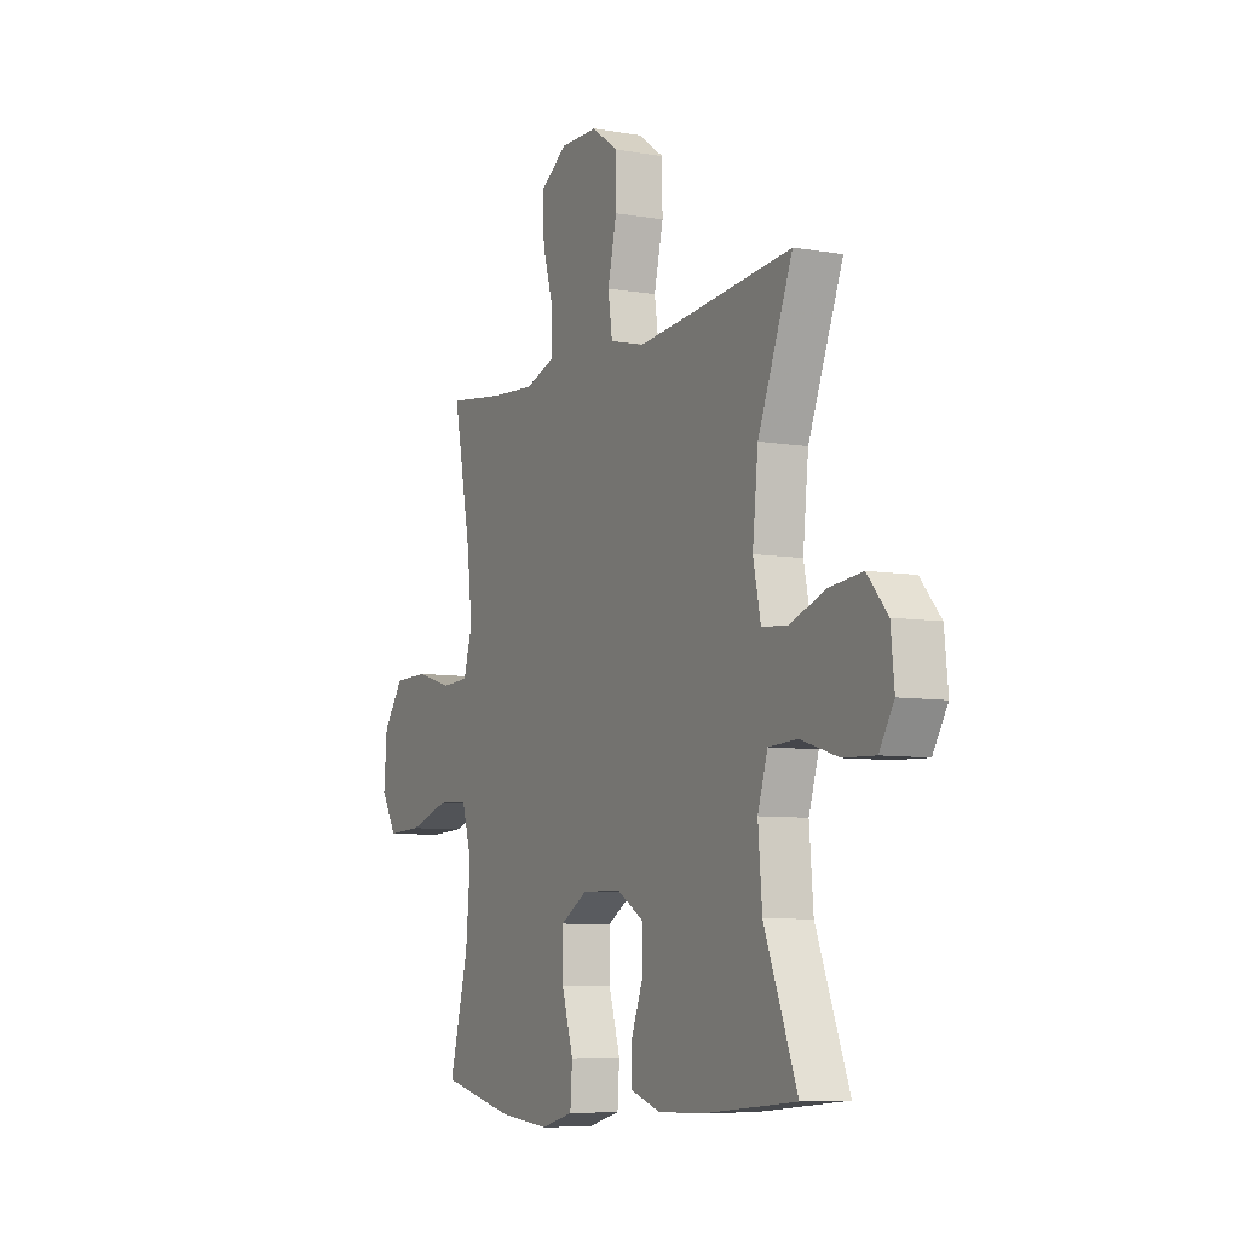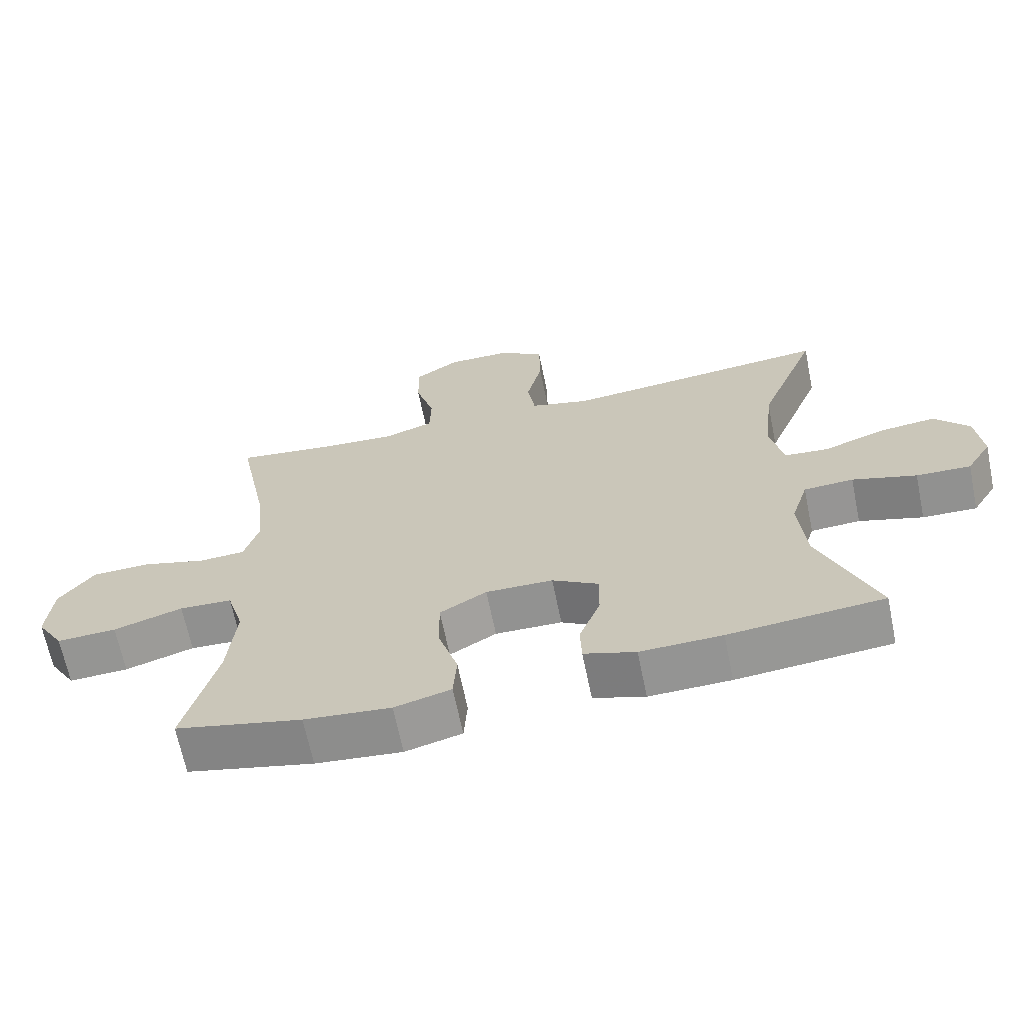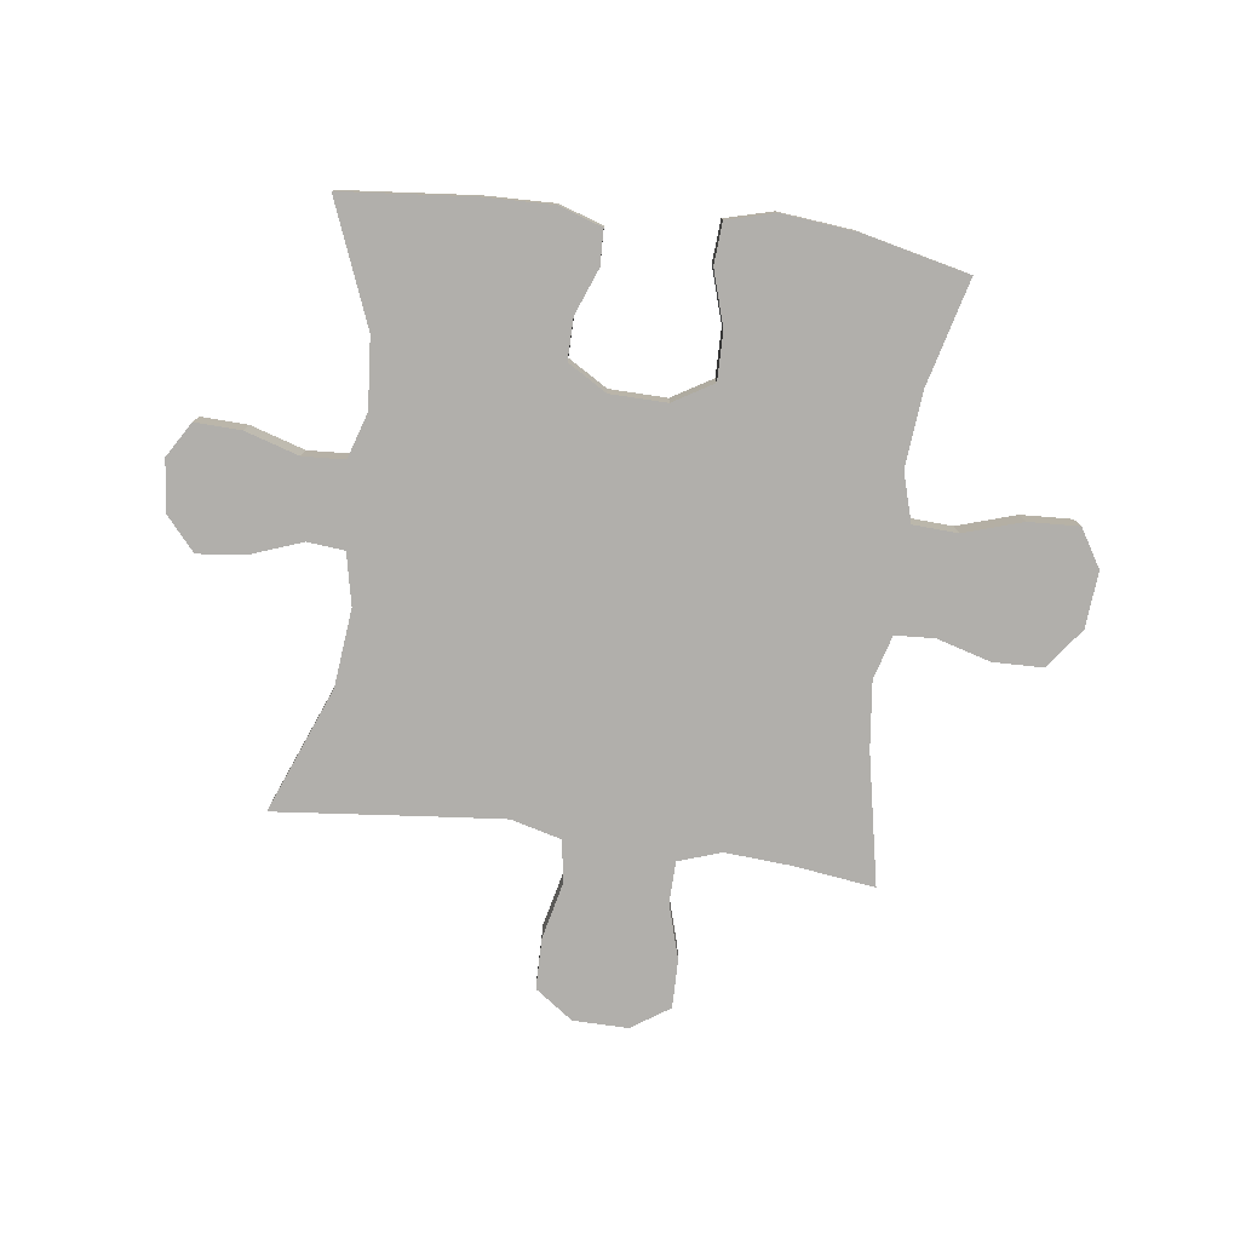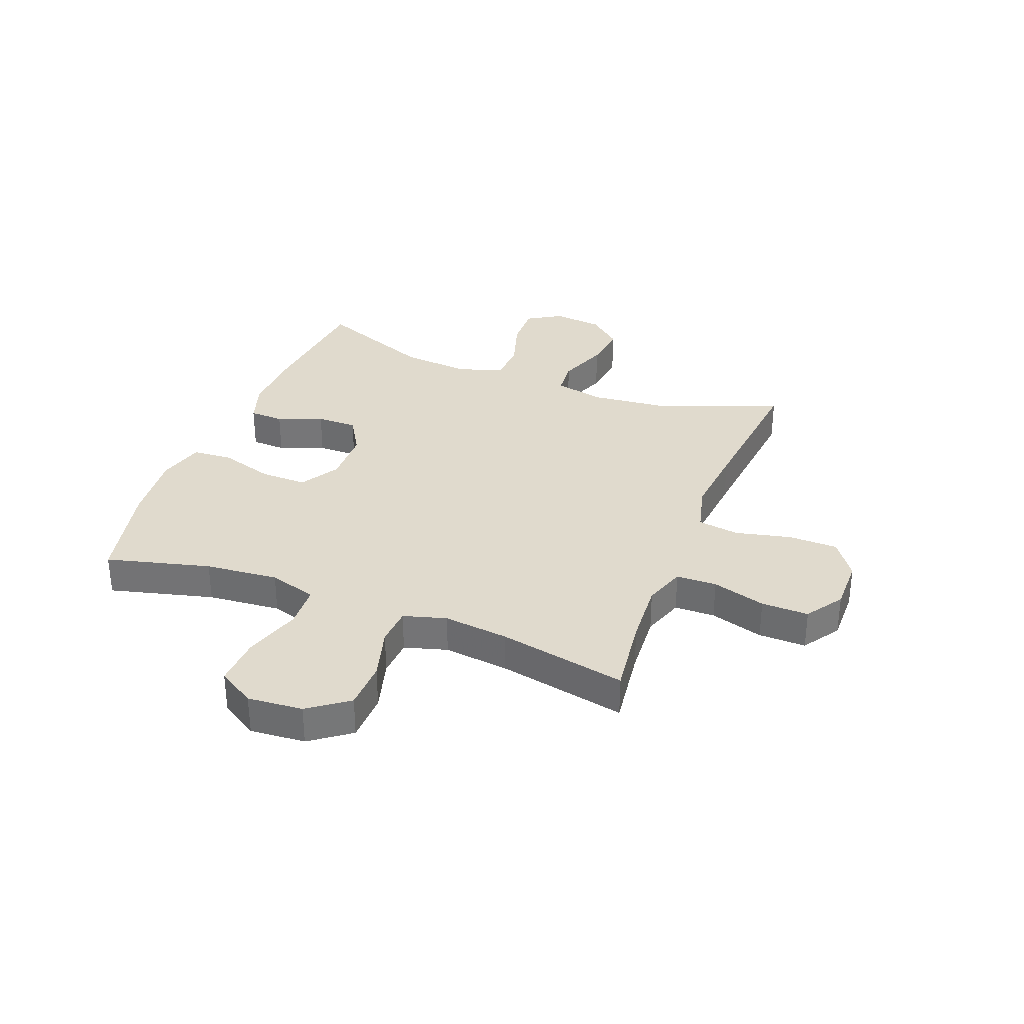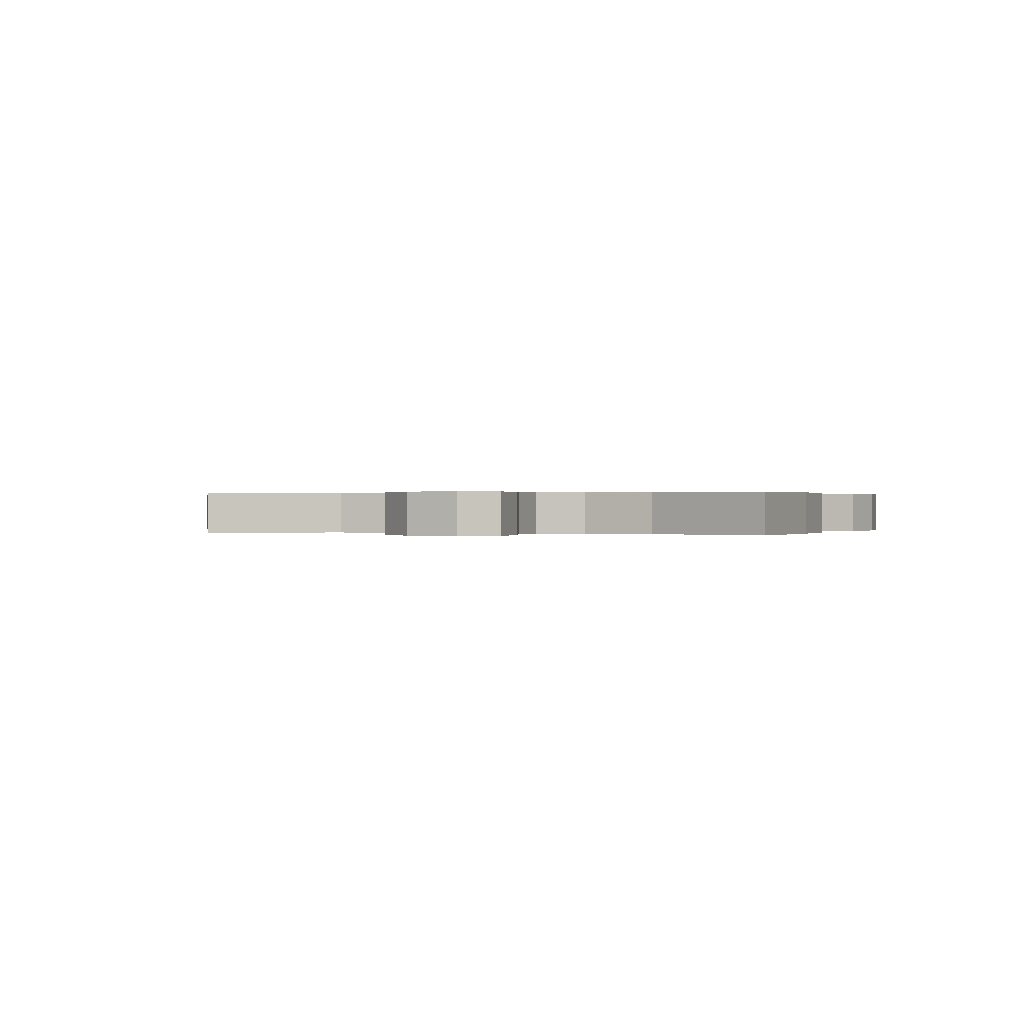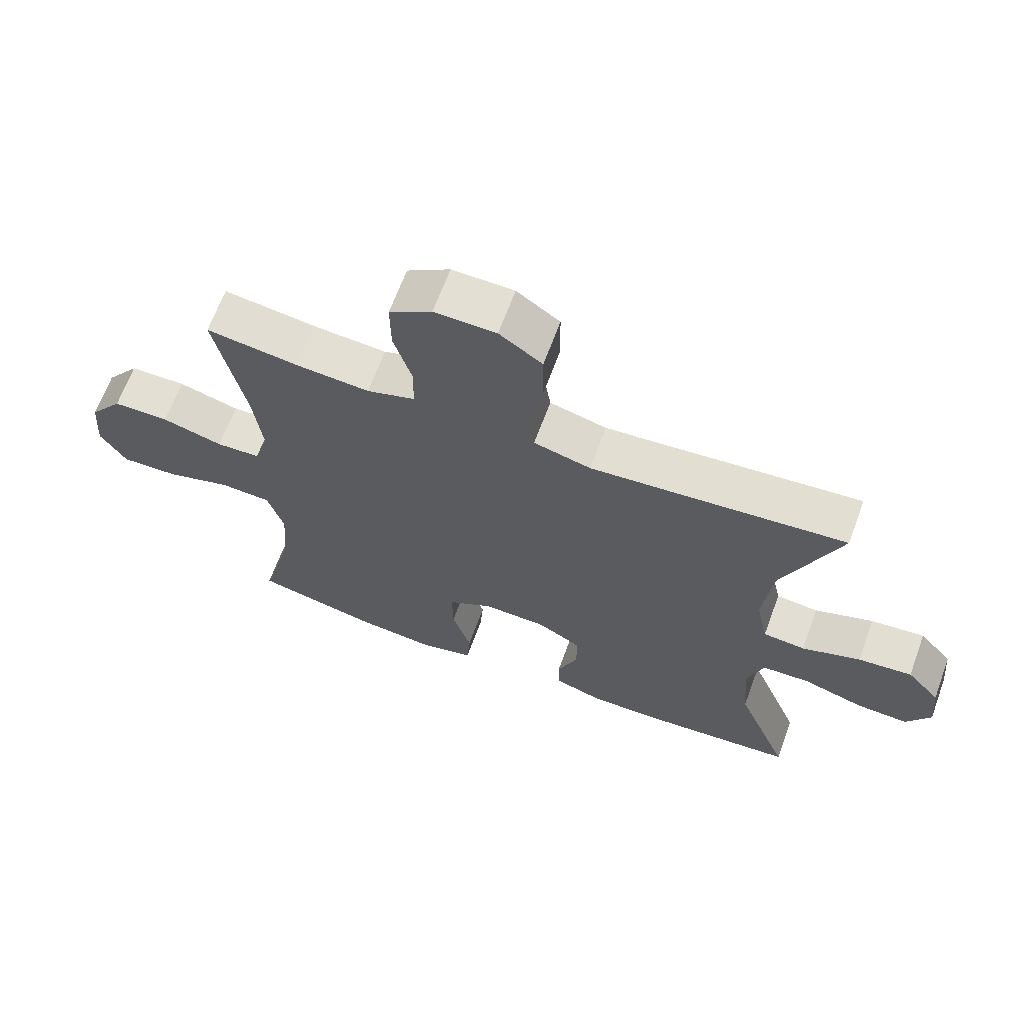
<metadata>
{"format":"obj","ext":"obj","renderer":"f3d","projection":"perspective","resolution":1024,"background":"white","views":[{"elev":-7.4,"azim":63.4,"up":"+Z"},{"elev":-66.6,"azim":11.6,"up":"+Z"},{"elev":-78.3,"azim":172.6,"up":"+Y"},{"elev":33.1,"azim":-68.7,"up":"+Y"},{"elev":0.2,"azim":109.7,"up":"+Y"},{"elev":66.4,"azim":20.2,"up":"+Z"}]}
</metadata>
<code>
v 0.5 0.07 0.5
v 0.413 0.07 0.281
v 0.399 0.07 0.146
v 0.418 0.07 0.056
v 0.483 0.07 0.05
v 0.573 0.07 0.083
v 0.656 0.07 0.092
v 0.707 0.07 0.033
v 0.716 0.07 -0.056
v 0.679 0.07 -0.117
v 0.599 0.07 -0.114
v 0.505 0.07 -0.085
v 0.432 0.07 -0.089
v 0.407 0.07 -0.169
v 0.417 0.07 -0.29
v 0.5 0.07 -0.5
v 0.273 0.07 -0.521
v 0.153 0.07 -0.524
v 0.077 0.07 -0.499
v 0.075 0.07 -0.438
v 0.106 0.07 -0.358
v 0.107 0.07 -0.286
v 0.039 0.07 -0.245
v -0.06 0.07 -0.243
v -0.129 0.07 -0.284
v -0.128 0.07 -0.367
v -0.099 0.07 -0.462
v -0.104 0.07 -0.534
v -0.187 0.07 -0.556
v -0.314 0.07 -0.543
v -0.5 0.07 -0.5
v -0.452 0.07 -0.316
v -0.44 0.07 -0.186
v -0.465 0.07 -0.101
v -0.543 0.07 -0.097
v -0.645 0.07 -0.129
v -0.733 0.07 -0.133
v -0.773 0.07 -0.067
v -0.765 0.07 0.031
v -0.713 0.07 0.101
v -0.626 0.07 0.103
v -0.532 0.07 0.076
v -0.464 0.07 0.08
v -0.442 0.07 0.156
v -0.455 0.07 0.272
v -0.5 0.07 0.5
v -0.358 0.07 0.481
v -0.244 0.07 0.473
v -0.17 0.07 0.498
v -0.168 0.07 0.57
v -0.196 0.07 0.665
v -0.197 0.07 0.749
v -0.131 0.07 0.793
v -0.036 0.07 0.792
v 0.03 0.07 0.745
v 0.031 0.07 0.657
v 0.008 0.07 0.559
v 0.019 0.07 0.485
v 0.107 0.07 0.462
v 0.236 0.07 0.474
v 0.5 0 0.5
v 0.413 0 0.281
v 0.399 0 0.146
v 0.418 0 0.056
v 0.483 0 0.05
v 0.573 0 0.083
v 0.656 0 0.092
v 0.707 0 0.033
v 0.716 0 -0.056
v 0.679 0 -0.117
v 0.599 0 -0.114
v 0.505 0 -0.085
v 0.432 0 -0.089
v 0.407 0 -0.169
v 0.417 0 -0.29
v 0.5 0 -0.5
v 0.273 0 -0.521
v 0.153 0 -0.524
v 0.077 0 -0.499
v 0.075 0 -0.438
v 0.106 0 -0.358
v 0.107 0 -0.286
v 0.039 0 -0.245
v -0.06 0 -0.243
v -0.129 0 -0.284
v -0.128 0 -0.367
v -0.099 0 -0.462
v -0.104 0 -0.534
v -0.187 0 -0.556
v -0.314 0 -0.543
v -0.5 0 -0.5
v -0.452 0 -0.316
v -0.44 0 -0.186
v -0.465 0 -0.101
v -0.543 0 -0.097
v -0.645 0 -0.129
v -0.733 0 -0.133
v -0.773 0 -0.067
v -0.765 0 0.031
v -0.713 0 0.101
v -0.626 0 0.103
v -0.532 0 0.076
v -0.464 0 0.08
v -0.442 0 0.156
v -0.455 0 0.272
v -0.5 0 0.5
v -0.358 0 0.481
v -0.244 0 0.473
v -0.17 0 0.498
v -0.168 0 0.57
v -0.196 0 0.665
v -0.197 0 0.749
v -0.131 0 0.793
v -0.036 0 0.792
v 0.03 0 0.745
v 0.031 0 0.657
v 0.008 0 0.559
v 0.019 0 0.485
v 0.107 0 0.462
v 0.236 0 0.474
f 55 56 57
f 54 55 57
f 53 54 57
f 52 53 57
f 51 52 57
f 50 51 57
f 49 50 57 58
f 48 49 58 59
f 45 46 47
f 44 45 47 48
f 43 44 48 59
f 40 41 42
f 39 40 42
f 38 39 42
f 37 38 42
f 36 37 42
f 35 36 42
f 34 35 42 43
f 43 59 60
f 34 43 60
f 33 34 60
f 30 31 32
f 29 30 32
f 28 29 32
f 27 28 32
f 26 27 32
f 25 26 32 33
f 19 20 21
f 18 19 21
f 17 18 21
f 16 17 21
f 15 16 21
f 14 15 21 22
f 13 14 22 23
f 10 11 12
f 9 10 12
f 8 9 12
f 7 8 12
f 6 7 12
f 5 6 12
f 4 5 12 13
f 13 23 24
f 4 13 24
f 3 4 24
f 60 1 2
f 25 33 60
f 24 25 60
f 3 24 60
f 2 3 60
f 117 116 115
f 117 115 114
f 117 114 113
f 117 113 112
f 117 112 111
f 117 111 110
f 118 117 110 109
f 119 118 109 108
f 107 106 105
f 108 107 105 104
f 119 108 104 103
f 102 101 100
f 102 100 99
f 102 99 98
f 102 98 97
f 102 97 96
f 102 96 95
f 103 102 95 94
f 120 119 103
f 120 103 94
f 120 94 93
f 92 91 90
f 92 90 89
f 92 89 88
f 92 88 87
f 92 87 86
f 93 92 86 85
f 81 80 79
f 81 79 78
f 81 78 77
f 81 77 76
f 81 76 75
f 82 81 75 74
f 83 82 74 73
f 72 71 70
f 72 70 69
f 72 69 68
f 72 68 67
f 72 67 66
f 72 66 65
f 73 72 65 64
f 84 83 73
f 84 73 64
f 84 64 63
f 62 61 120
f 120 93 85
f 120 85 84
f 120 84 63
f 120 63 62
f 1 61 62 2
f 2 62 63 3
f 3 63 64 4
f 4 64 65 5
f 5 65 66 6
f 6 66 67 7
f 7 67 68 8
f 8 68 69 9
f 9 69 70 10
f 10 70 71 11
f 11 71 72 12
f 12 72 73 13
f 13 73 74 14
f 14 74 75 15
f 15 75 76 16
f 16 76 77 17
f 17 77 78 18
f 18 78 79 19
f 19 79 80 20
f 20 80 81 21
f 21 81 82 22
f 22 82 83 23
f 23 83 84 24
f 24 84 85 25
f 25 85 86 26
f 26 86 87 27
f 27 87 88 28
f 28 88 89 29
f 29 89 90 30
f 30 90 91 31
f 31 91 92 32
f 32 92 93 33
f 33 93 94 34
f 34 94 95 35
f 35 95 96 36
f 36 96 97 37
f 37 97 98 38
f 38 98 99 39
f 39 99 100 40
f 40 100 101 41
f 41 101 102 42
f 42 102 103 43
f 43 103 104 44
f 44 104 105 45
f 45 105 106 46
f 46 106 107 47
f 47 107 108 48
f 48 108 109 49
f 49 109 110 50
f 50 110 111 51
f 51 111 112 52
f 52 112 113 53
f 53 113 114 54
f 54 114 115 55
f 55 115 116 56
f 56 116 117 57
f 57 117 118 58
f 58 118 119 59
f 59 119 120 60
f 60 120 61 1

</code>
